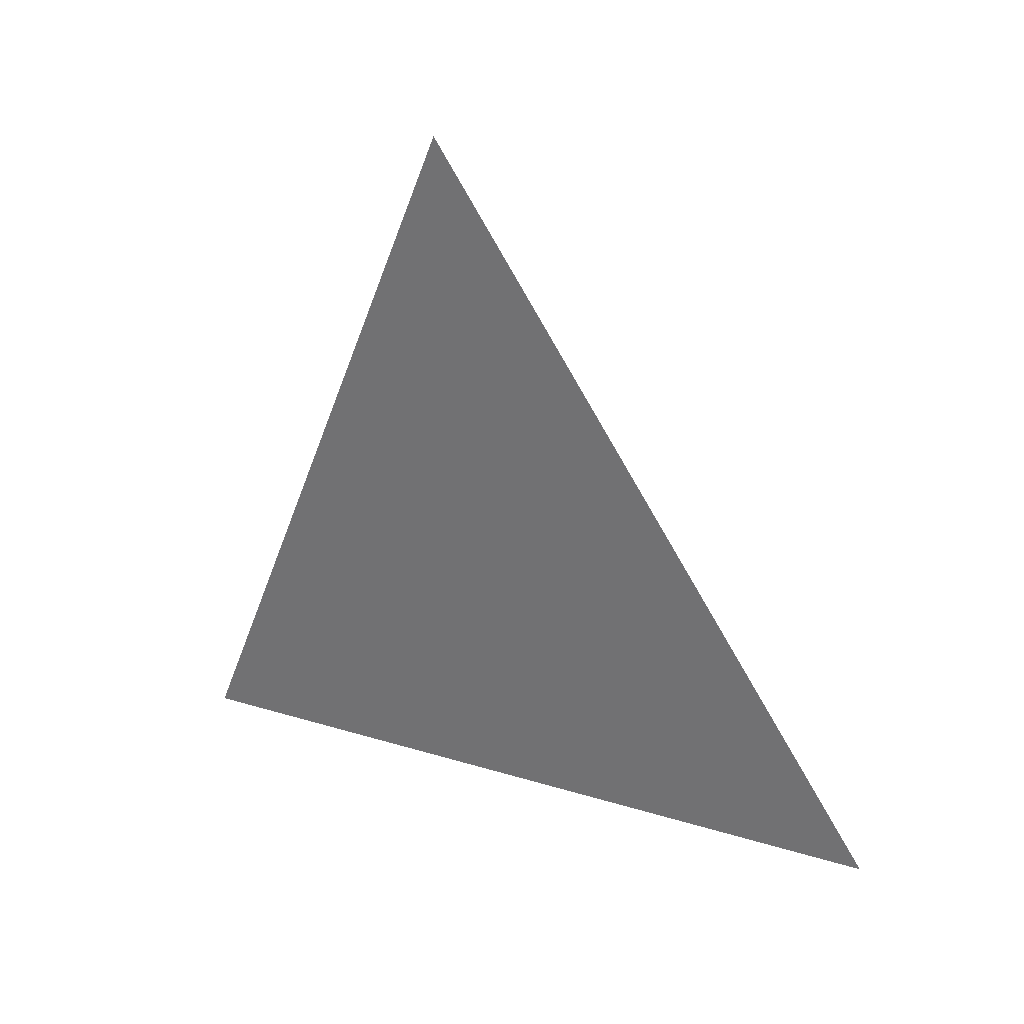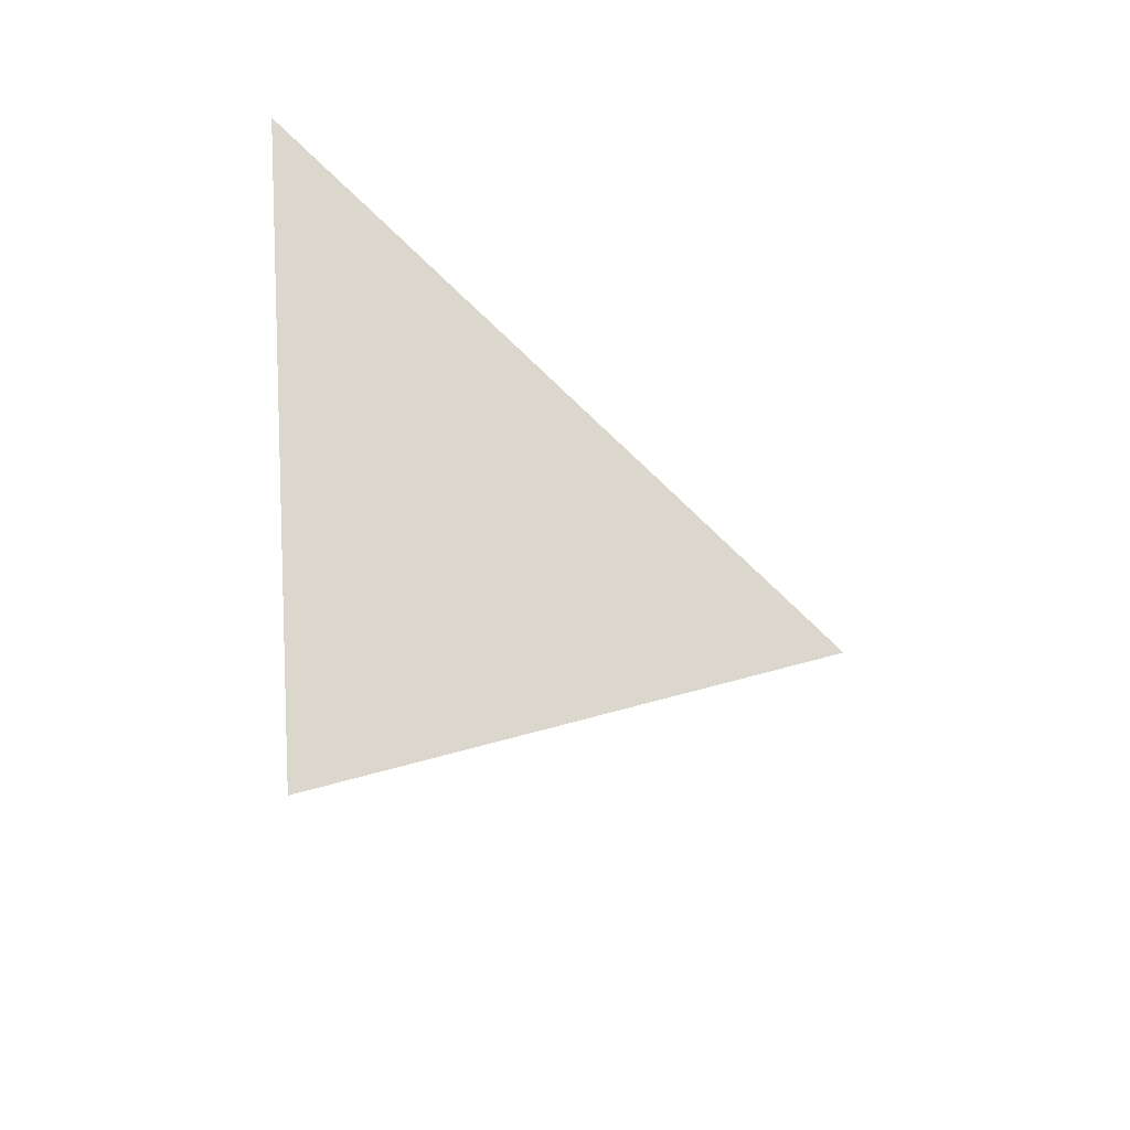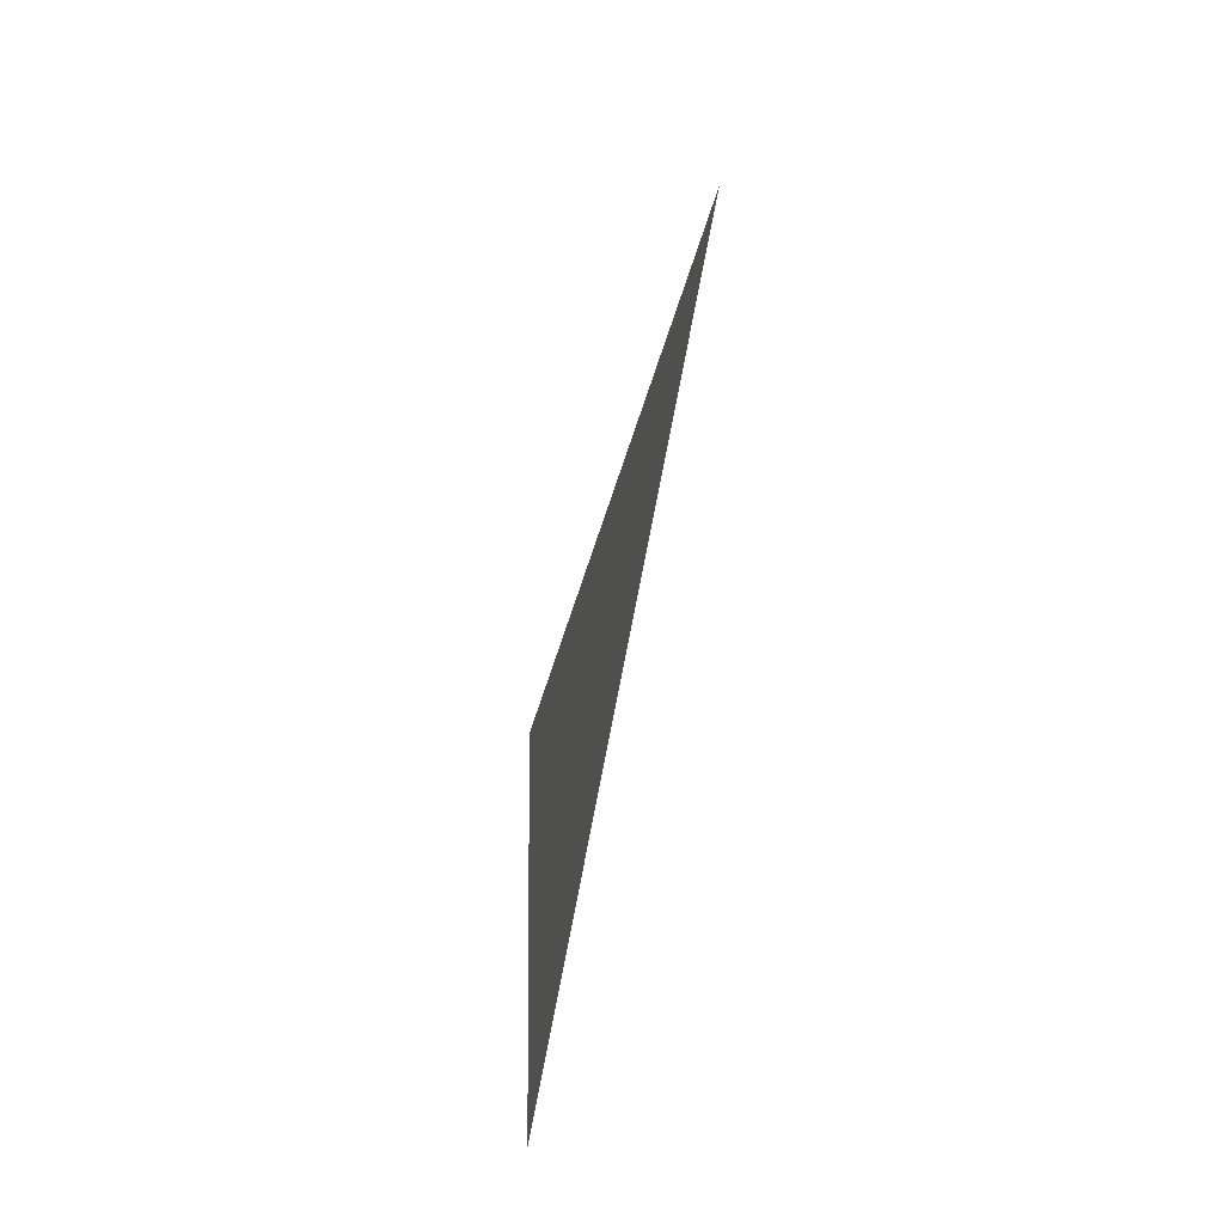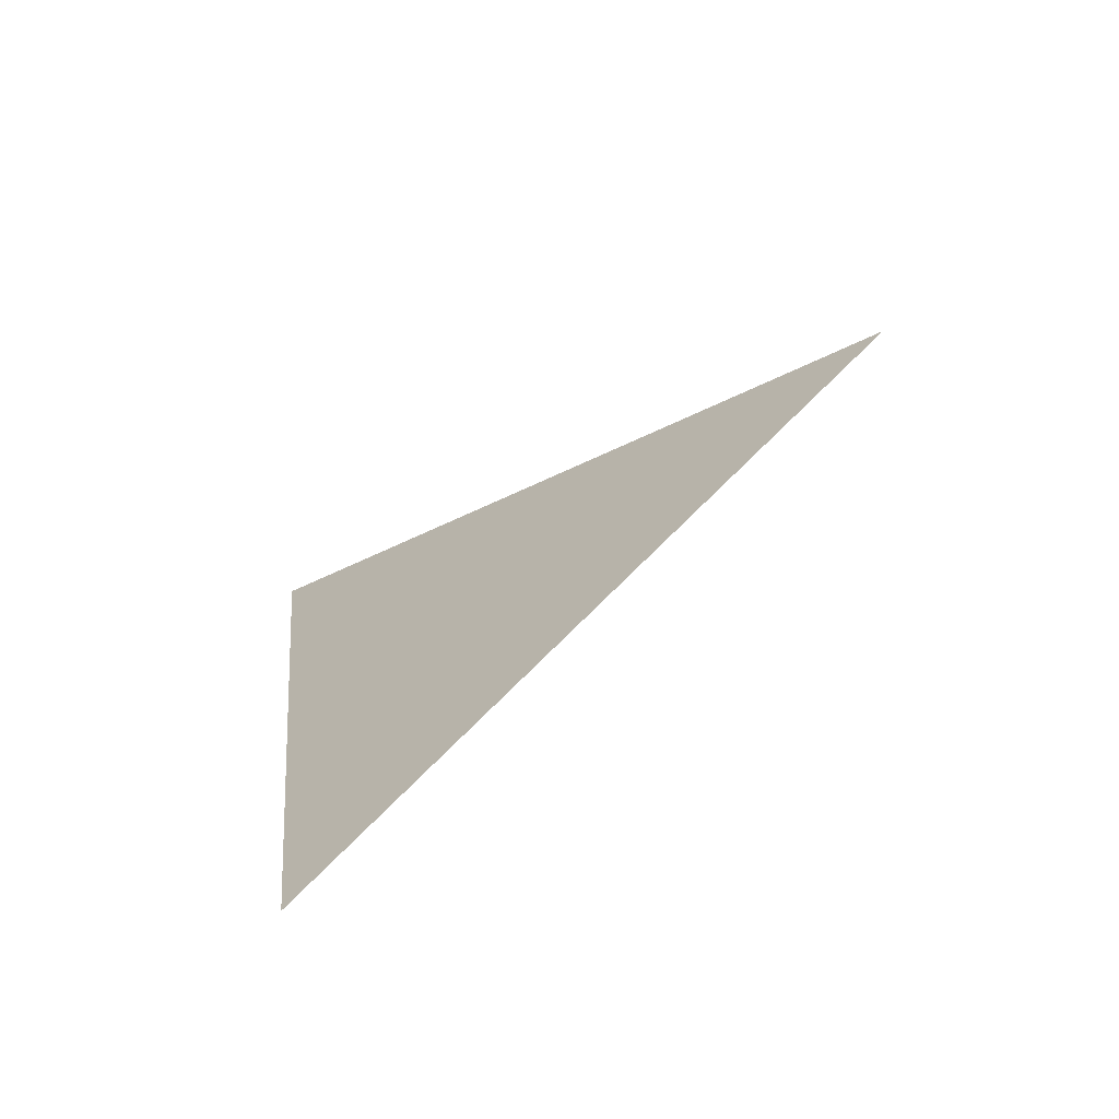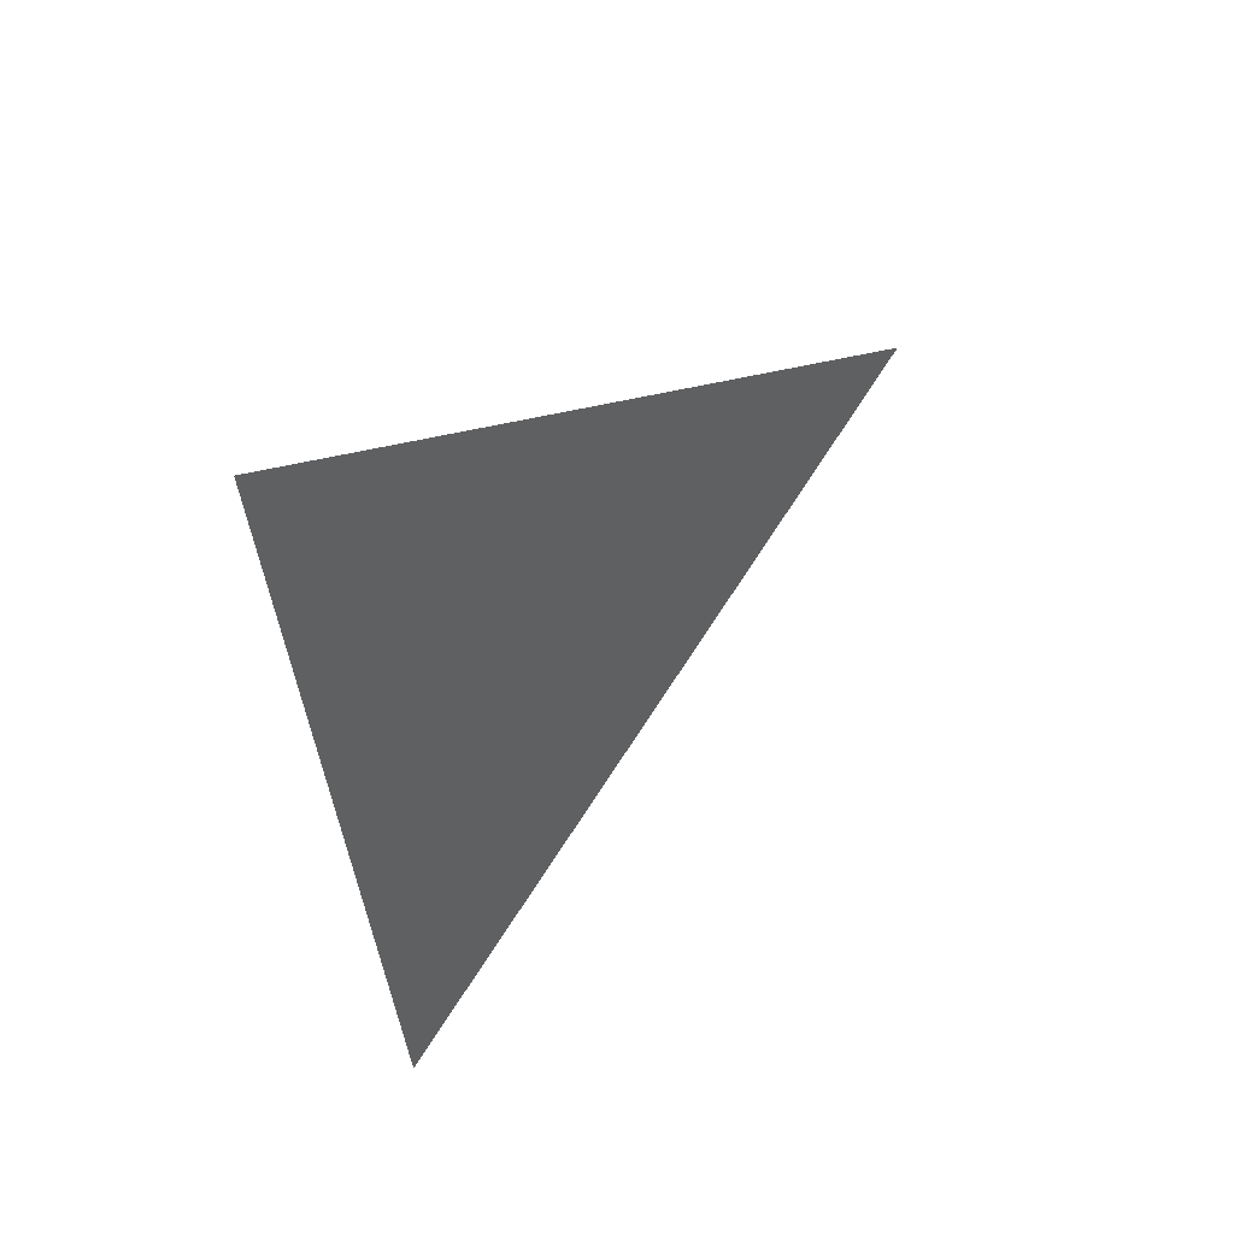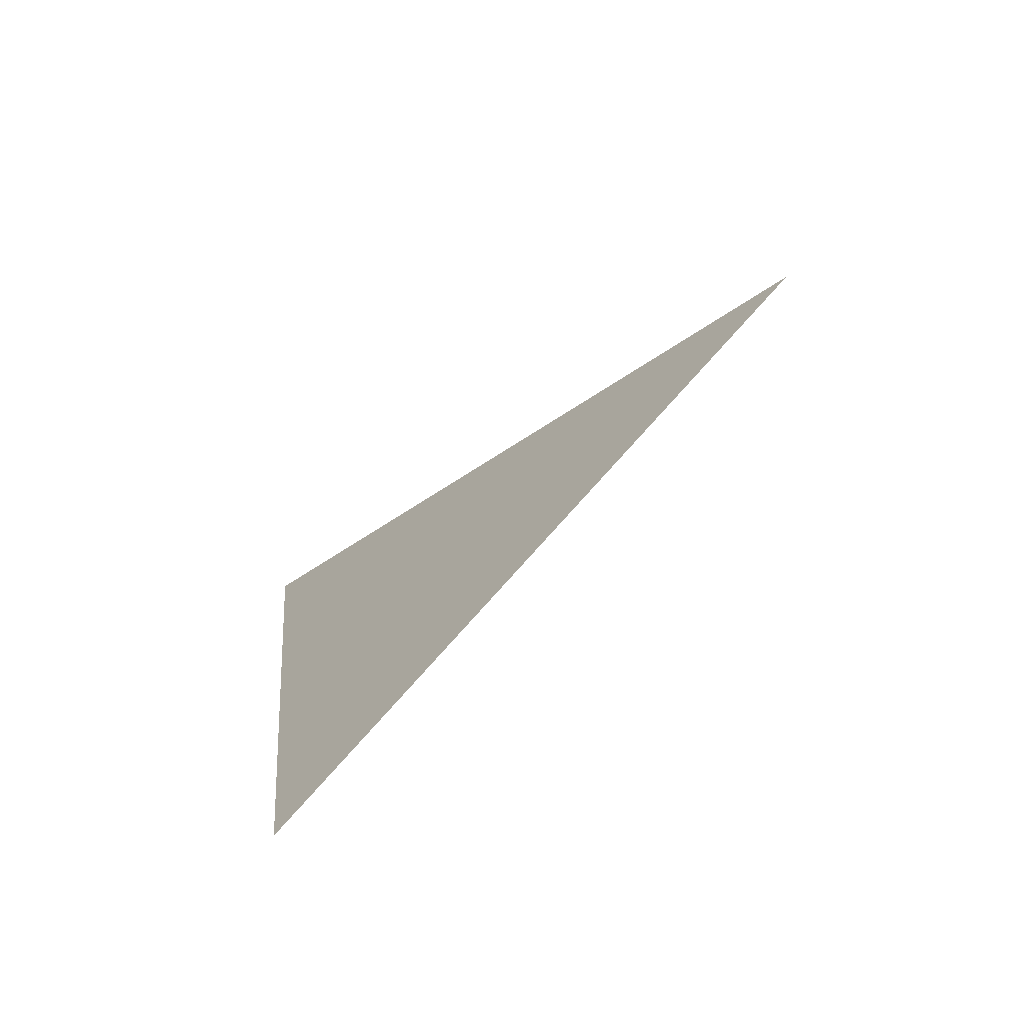
<metadata>
{"format":"obj","ext":"obj","renderer":"f3d","projection":"perspective","resolution":1024,"background":"white","views":[{"elev":29.3,"azim":123.2,"up":"+Y"},{"elev":-43.1,"azim":52.2,"up":"+Z"},{"elev":-62.3,"azim":165.9,"up":"+Z"},{"elev":-67.9,"azim":123.0,"up":"+Z"},{"elev":44.9,"azim":44.3,"up":"+Z"},{"elev":-71.6,"azim":128.8,"up":"+Z"}]}
</metadata>
<code>
v -1.409 1.951 0.003917
v -1.409 1.872 0.03758
v -1.409 1.882 -0.04835
g group_64543856_140627934868576
f 1 2 3

</code>
